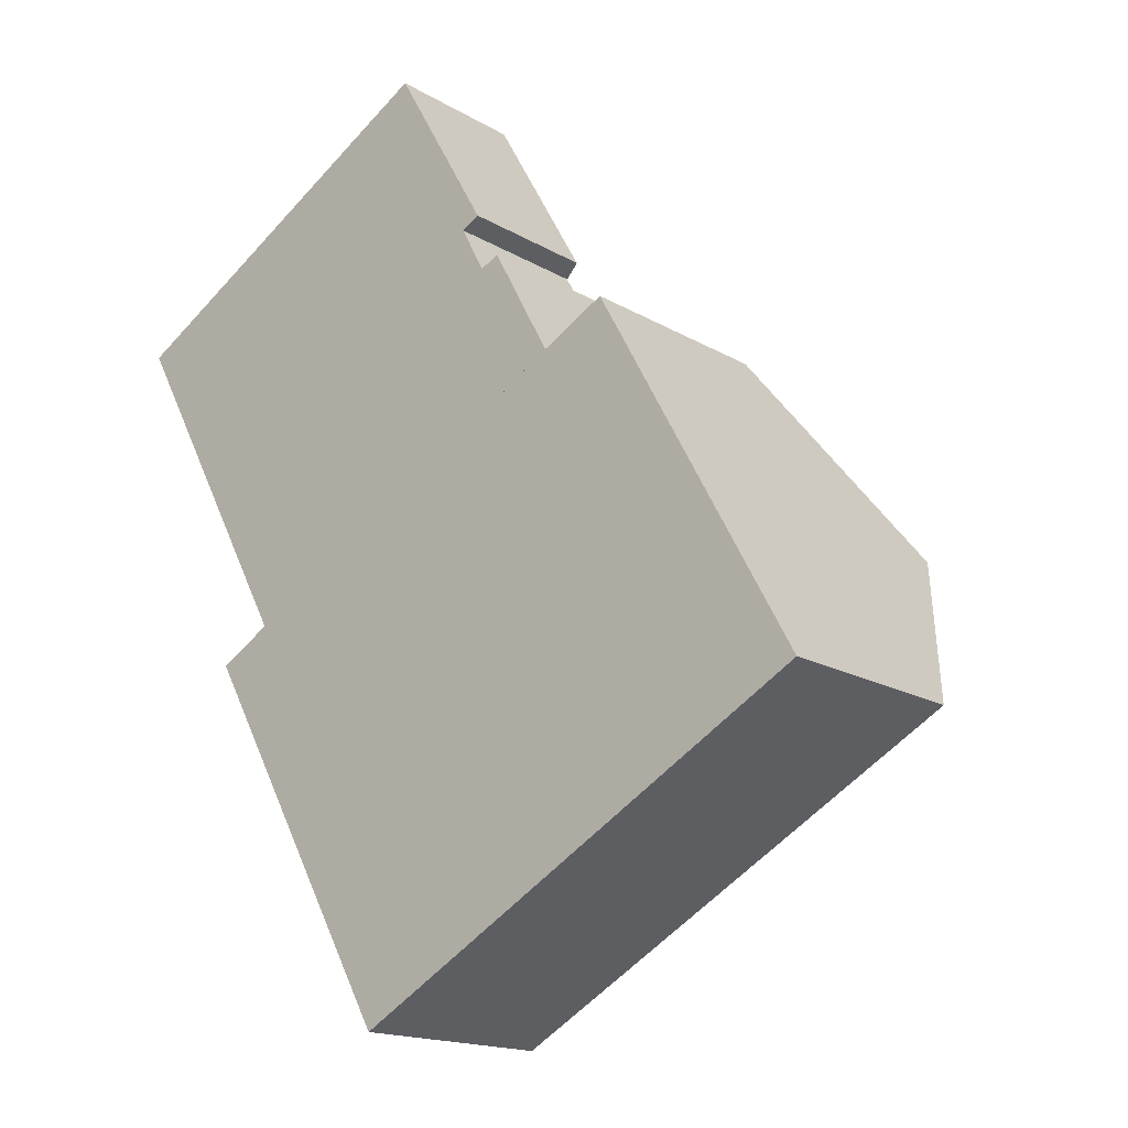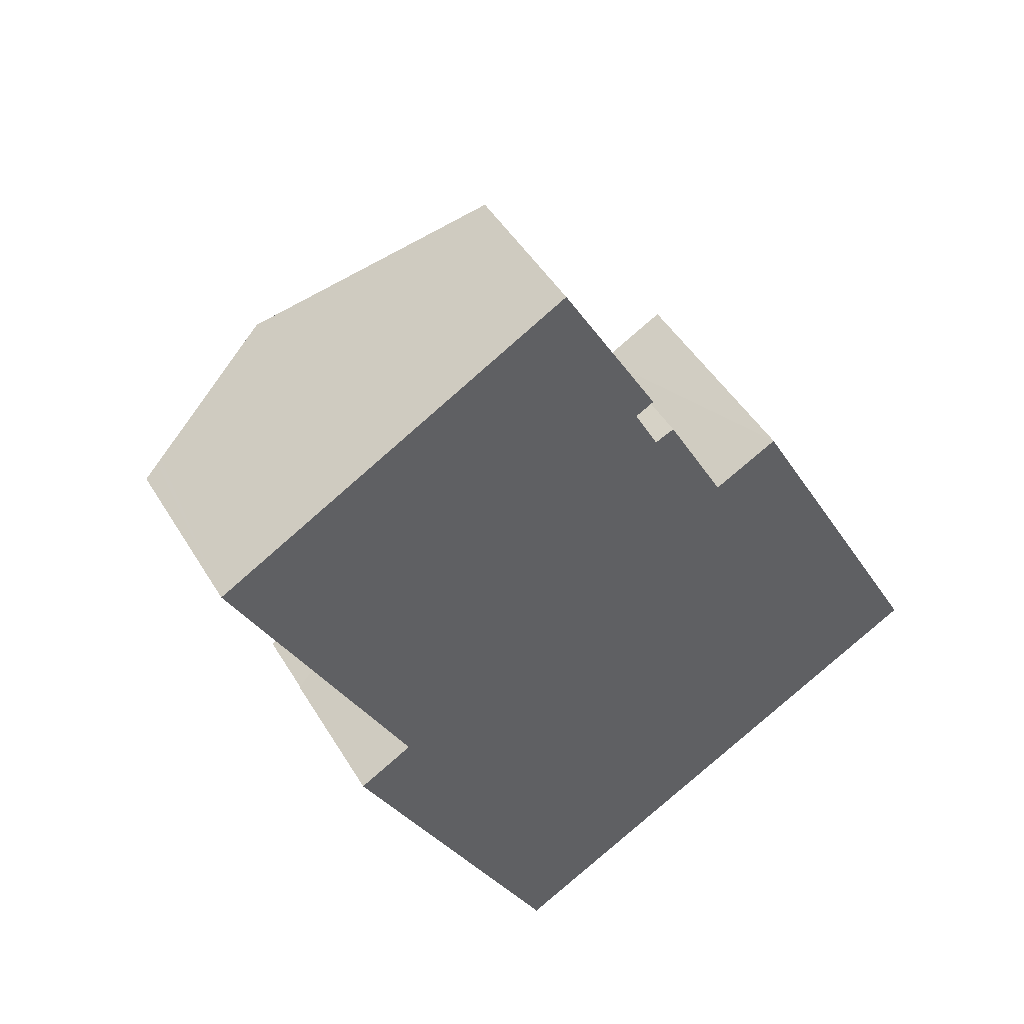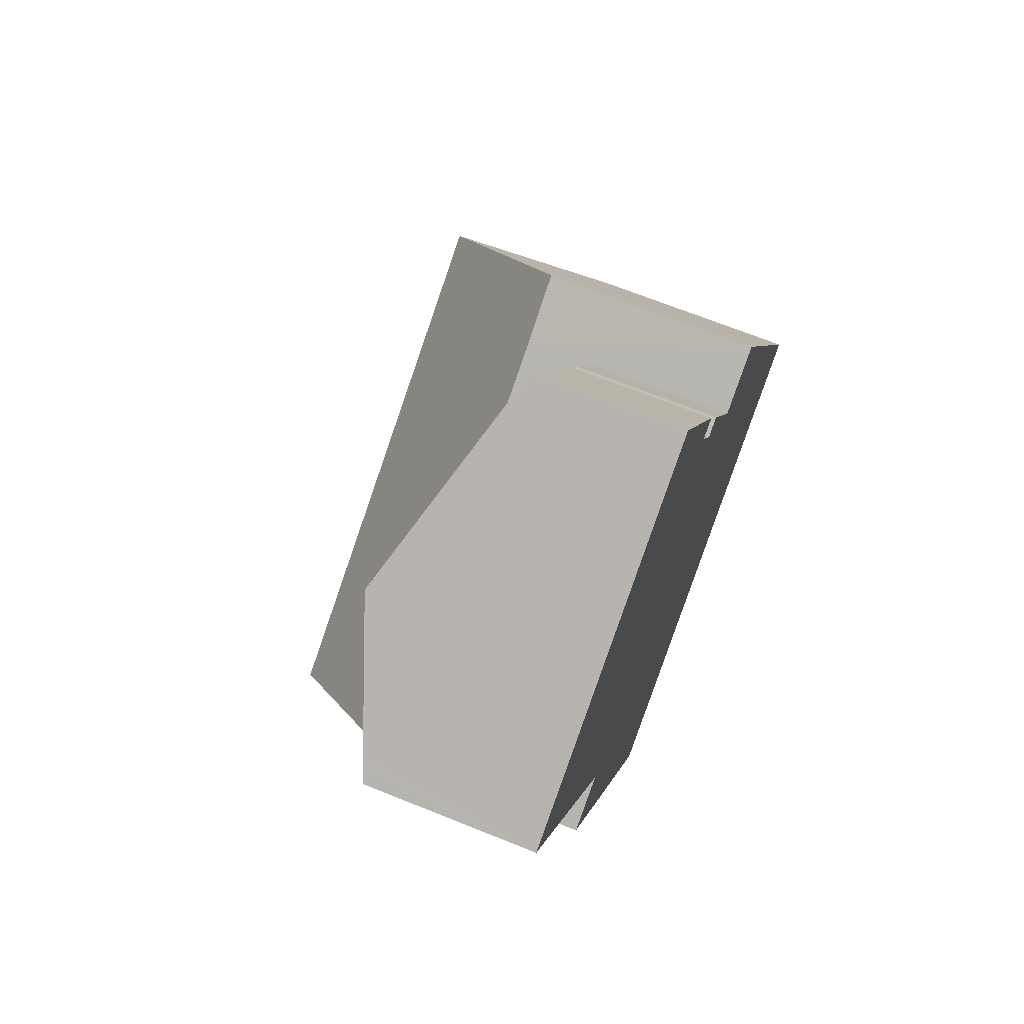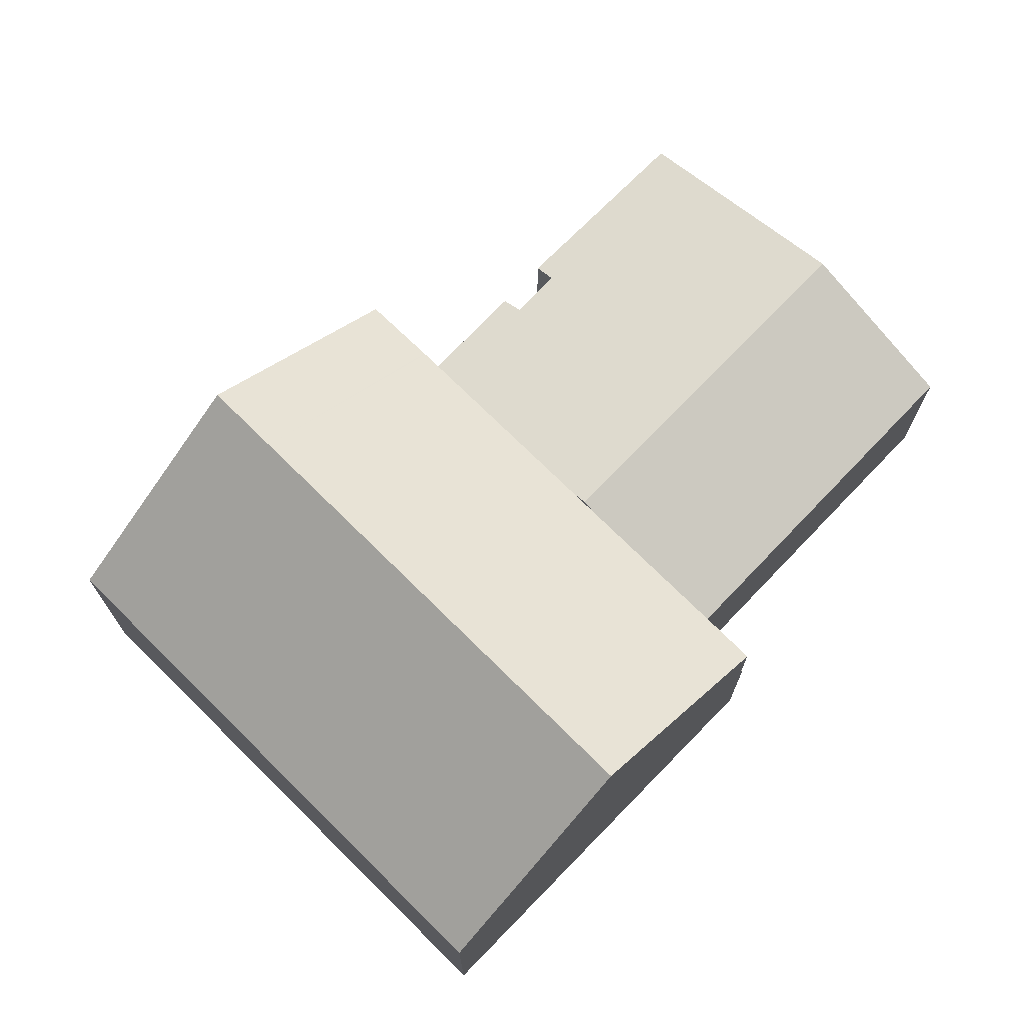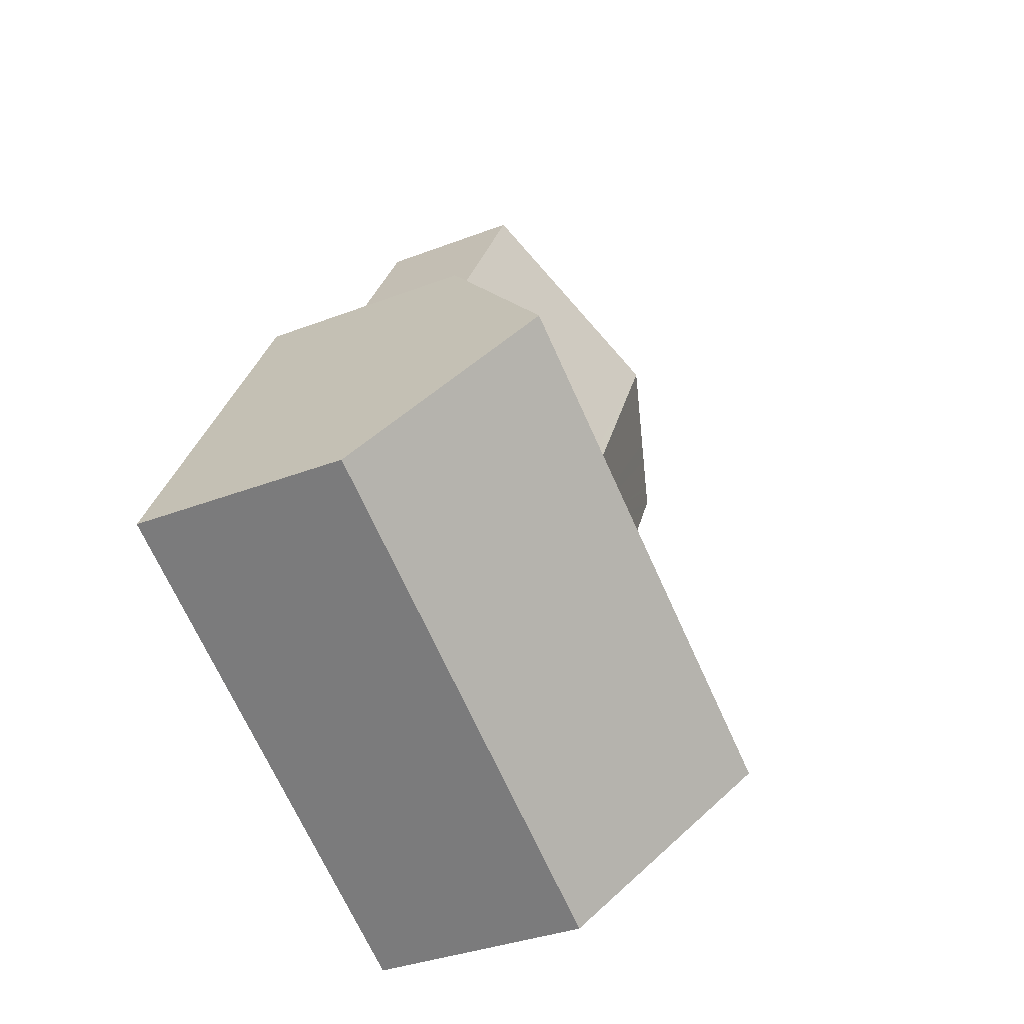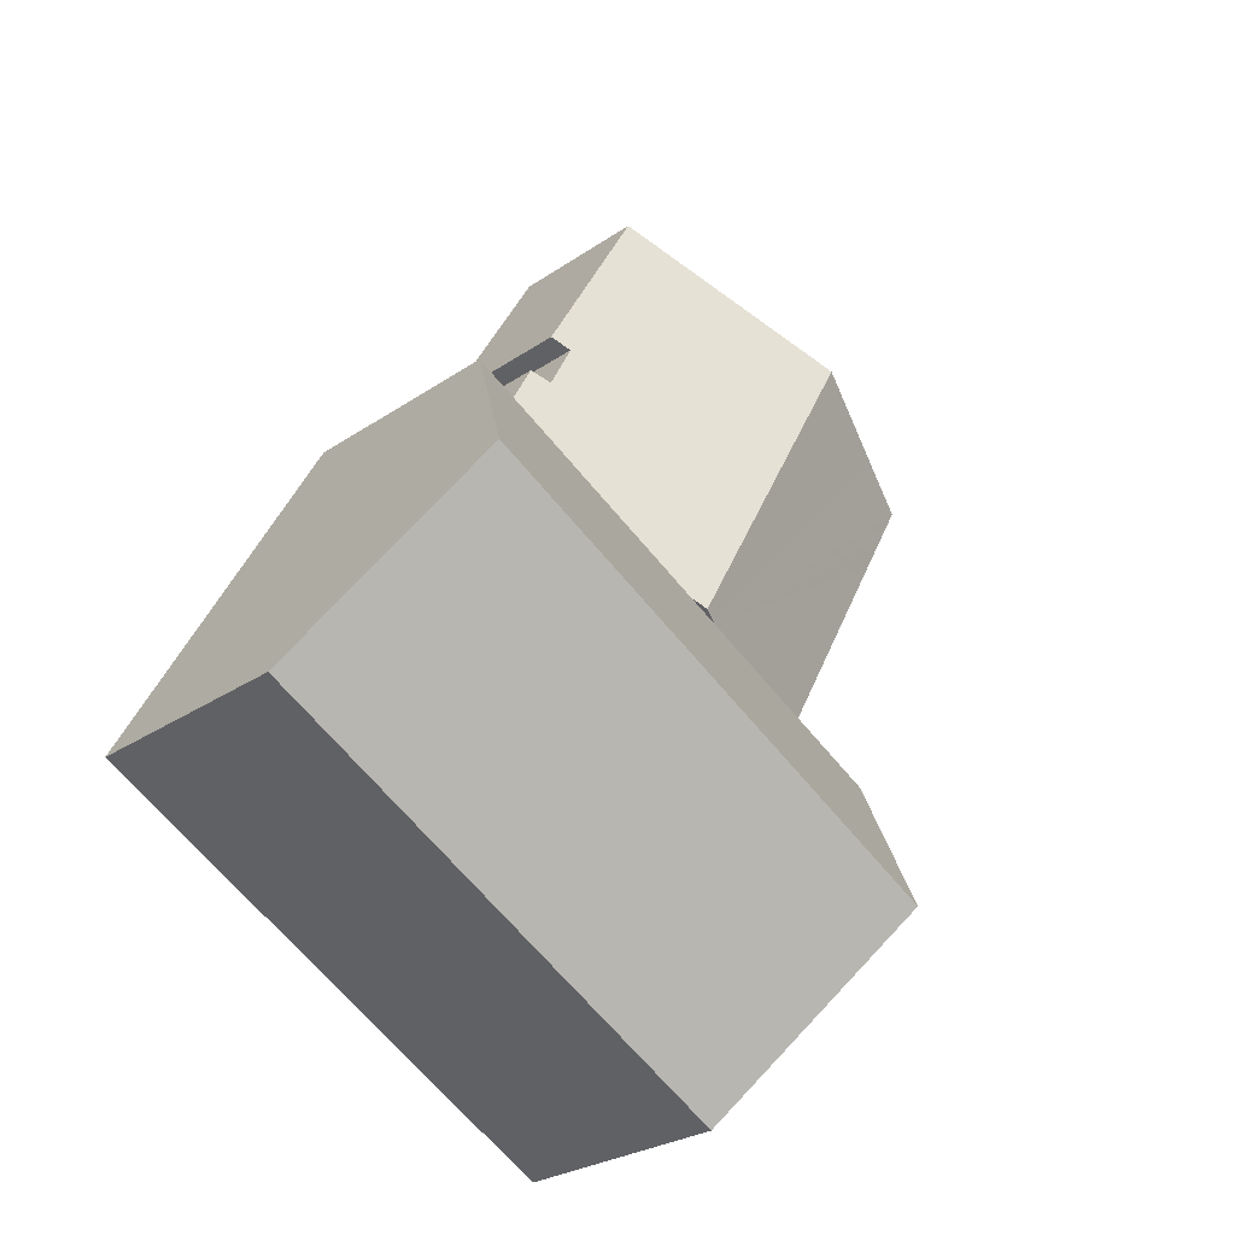
<metadata>
{"format":"obj","ext":"obj","renderer":"f3d","projection":"perspective","resolution":1024,"background":"white","views":[{"elev":-16.5,"azim":39.9,"up":"+Z"},{"elev":45.9,"azim":-29.2,"up":"+Z"},{"elev":67.4,"azim":-67.9,"up":"+Z"},{"elev":73.2,"azim":-164.9,"up":"+Y"},{"elev":-34.2,"azim":117.7,"up":"+Z"},{"elev":-26.5,"azim":137.1,"up":"+Z"}]}
</metadata>
<code>
v  20.31 11.9 -9.903
v  17.03 7.071 -3.977
v  17.06 7.072 -3.961
v  10.93 7.071 -7.445
v  7.266 11.9 -17.31
v  10.46 7.071 -7.713
v  9.984 7.071 -7.98
v  3.965 7.071 -11.4
v  6.878 11.33 -16.62
v  19.11 7.099 -2.84
v  22.37 11.9 -8.732
v  25.59 7.143 -14.57
v  23.53 7.143 -15.74
v  10.52 7.143 -23.13
v  3.965 6.98e-16 -11.4
v  19.11 1.739e-16 -2.84
v  9.984 4.886e-16 -7.98
v  10.46 4.723e-16 -7.713
v  10.93 4.559e-16 -7.445
v  17.03 2.435e-16 -3.977
v  17.06 2.425e-16 -3.961
v  22.37 5.347e-16 -8.732
v  25.59 8.922e-16 -14.57
v  10.52 1.416e-15 -23.13
v  23.53 9.639e-16 -15.74
v  7.266 1.06e-15 -17.31
v  6.878 1.017e-15 -16.62
v  3.919 4.777 -11.32
v  3.965 4.777 -11.4
v  5.629 5.433 -10.32
v  1.312 5.449 -2.405
v  0.553 5.452 -1.014
v  0.336 5.452 -0.617
v  0 5.454 3.34e-16
v  0.467 5.633 0.272
v  0.493 5.643 0.287
v  0.612 5.688 0.356
v  1.586 6.061 0.922
v  2.2 6.297 1.279
v  4.689 7.251 2.725
v  10.46 7.251 -7.713
v  17.06 4.733 -3.961
v  15.11 4.744 -0.498
v  15.17 4.723 -0.472
v  14.56 4.944 -0.751
v  11.65 4.744 5.763
v  11.22 4.749 6.519
v  14.37 4.713 1.046
v  13.78 4.934 0.72
v  17.03 4.744 -3.977
v  14.28 4.744 1
v  13.78 -4.409e-17 0.72
v  14.37 -6.405e-17 1.046
v  14.28 -6.123e-17 1
v  3.919 6.93e-16 -11.32
v  5.629 6.318e-16 -10.32
v  1.312 1.473e-16 -2.405
v  0 0 0
v  0.553 6.209e-17 -1.014
v  0.336 3.778e-17 -0.617
v  4.689 -1.669e-16 2.725
v  11.22 -3.992e-16 6.519
v  0.612 -2.18e-17 0.356
v  0.493 -1.757e-17 0.287
v  0.467 -1.666e-17 0.272
v  1.586 -5.646e-17 0.922
v  2.2 -7.832e-17 1.279
v  14.56 4.599e-17 -0.751
v  15.17 2.89e-17 -0.472
v  15.11 3.049e-17 -0.498
v  11.65 -3.529e-16 5.763
g defaultobject
f 1 2 3
f 1 4 2
f 4 1 5
f 4 5 6
f 6 5 7
f 7 5 8
f 8 5 9
f 10 1 3
f 1 10 11
f 12 1 11
f 1 12 13
f 1 13 5
f 5 13 14
f 15 7 8
f 7 15 6
f 6 15 4
f 4 15 2
f 3 16 10
f 16 3 2
f 16 2 15
f 16 15 17
f 16 17 18
f 16 18 19
f 16 19 20
f 16 20 21
f 16 11 10
f 11 16 12
f 12 16 22
f 12 22 23
f 23 13 12
f 13 23 14
f 14 23 24
f 24 23 25
f 24 5 14
f 5 24 9
f 9 24 8
f 8 24 26
f 8 26 27
f 8 27 15
f 21 22 16
f 22 21 19
f 22 19 23
f 23 19 18
f 23 18 17
f 23 17 25
f 25 17 15
f 25 15 24
f 24 15 26
f 26 15 27
f 28 7 29
f 7 28 30
f 7 30 31
f 7 31 32
f 7 32 33
f 7 33 34
f 7 34 35
f 7 35 36
f 7 36 37
f 7 37 38
f 7 38 39
f 7 39 40
f 7 40 41
f 42 43 44
f 43 42 45
f 46 40 47
f 40 46 48
f 40 48 49
f 40 49 45
f 40 45 42
f 40 42 50
f 40 50 4
f 40 4 41
f 7 15 29
f 15 7 17
f 17 7 41
f 17 41 4
f 17 4 50
f 17 50 18
f 18 50 19
f 19 50 20
f 20 50 42
f 20 42 21
f 51 52 49
f 52 51 48
f 52 48 53
f 52 53 54
f 15 28 29
f 28 15 55
f 56 31 30
f 31 56 57
f 31 57 32
f 32 57 33
f 33 57 34
f 34 57 58
f 58 57 59
f 58 59 60
f 28 56 30
f 56 28 55
f 58 35 34
f 35 58 36
f 36 58 37
f 37 58 38
f 38 58 39
f 39 58 40
f 40 58 47
f 47 58 61
f 47 61 62
f 61 58 63
f 63 58 64
f 64 58 65
f 61 63 66
f 61 66 67
f 68 43 45
f 43 68 44
f 44 68 69
f 69 68 70
f 62 46 47
f 46 62 48
f 48 62 53
f 53 62 71
f 49 68 45
f 68 49 52
f 44 21 42
f 21 44 69
f 69 20 21
f 20 69 19
f 19 69 70
f 19 70 68
f 19 68 52
f 71 52 53
f 52 71 19
f 19 71 18
f 18 71 62
f 18 62 17
f 17 62 61
f 17 61 56
f 56 61 57
f 57 61 67
f 57 67 66
f 57 66 63
f 57 63 59
f 59 63 60
f 60 63 64
f 60 64 65
f 60 65 58
f 56 15 17
f 15 56 55

</code>
